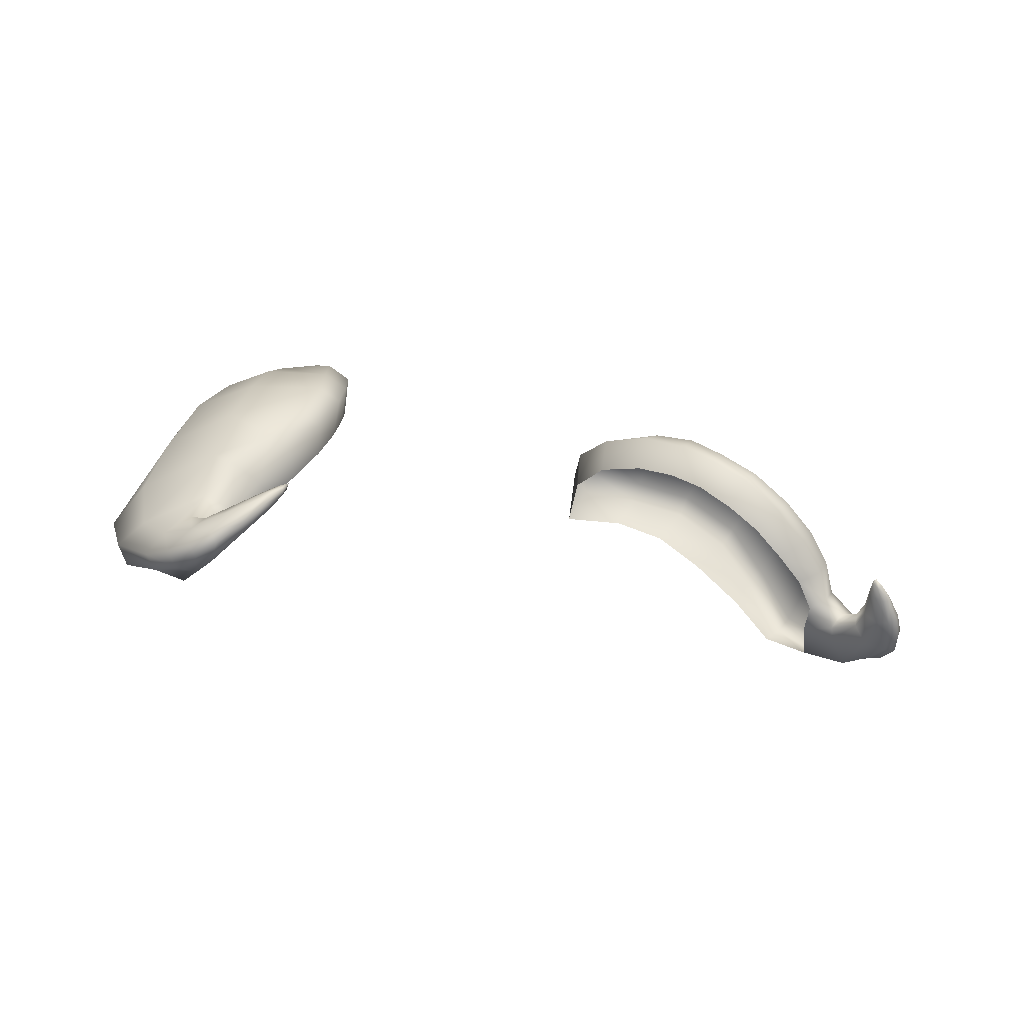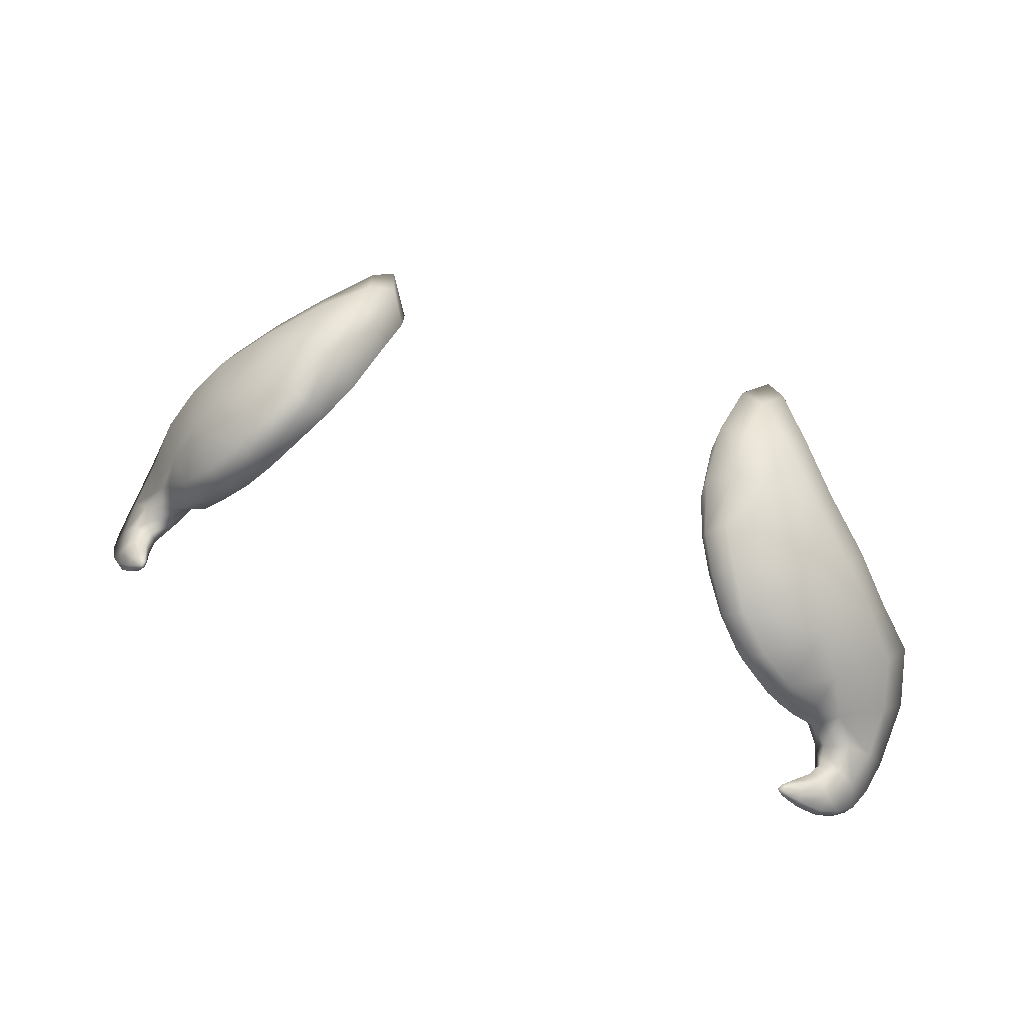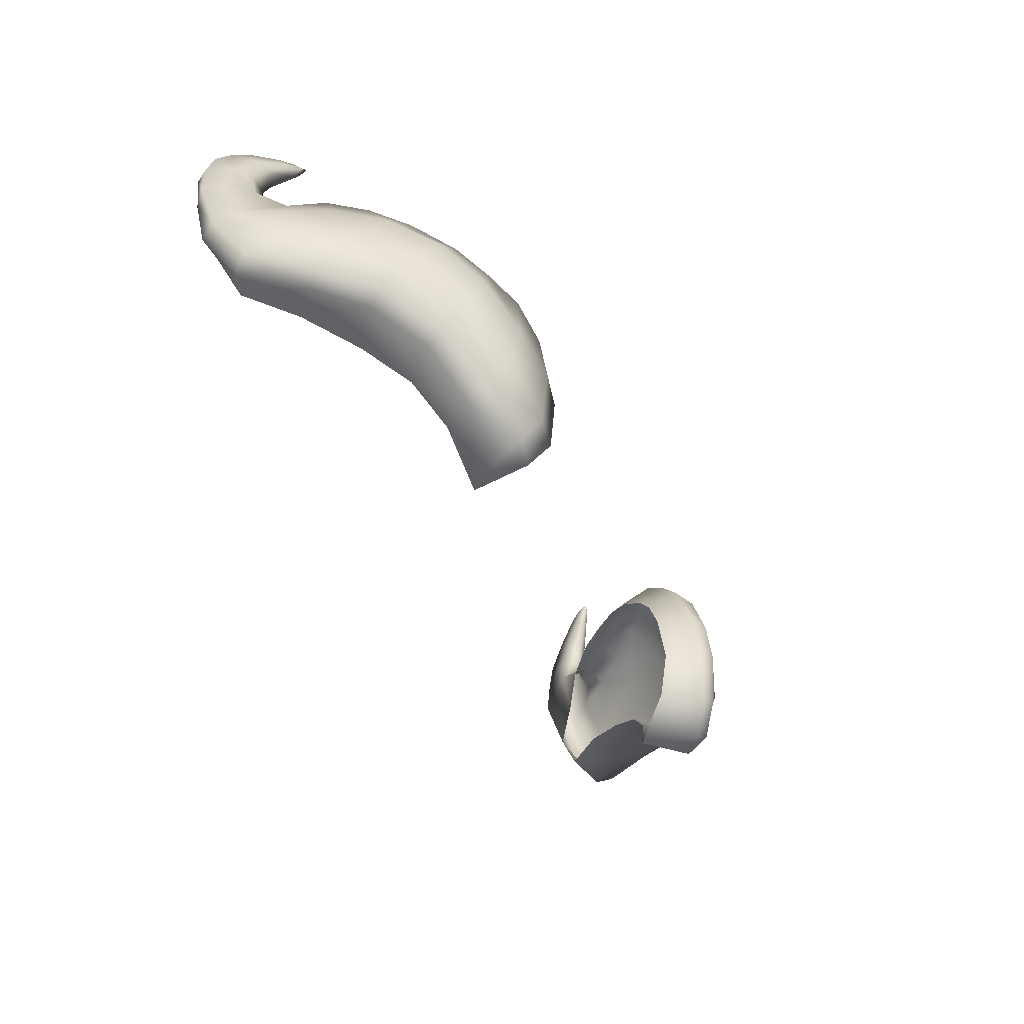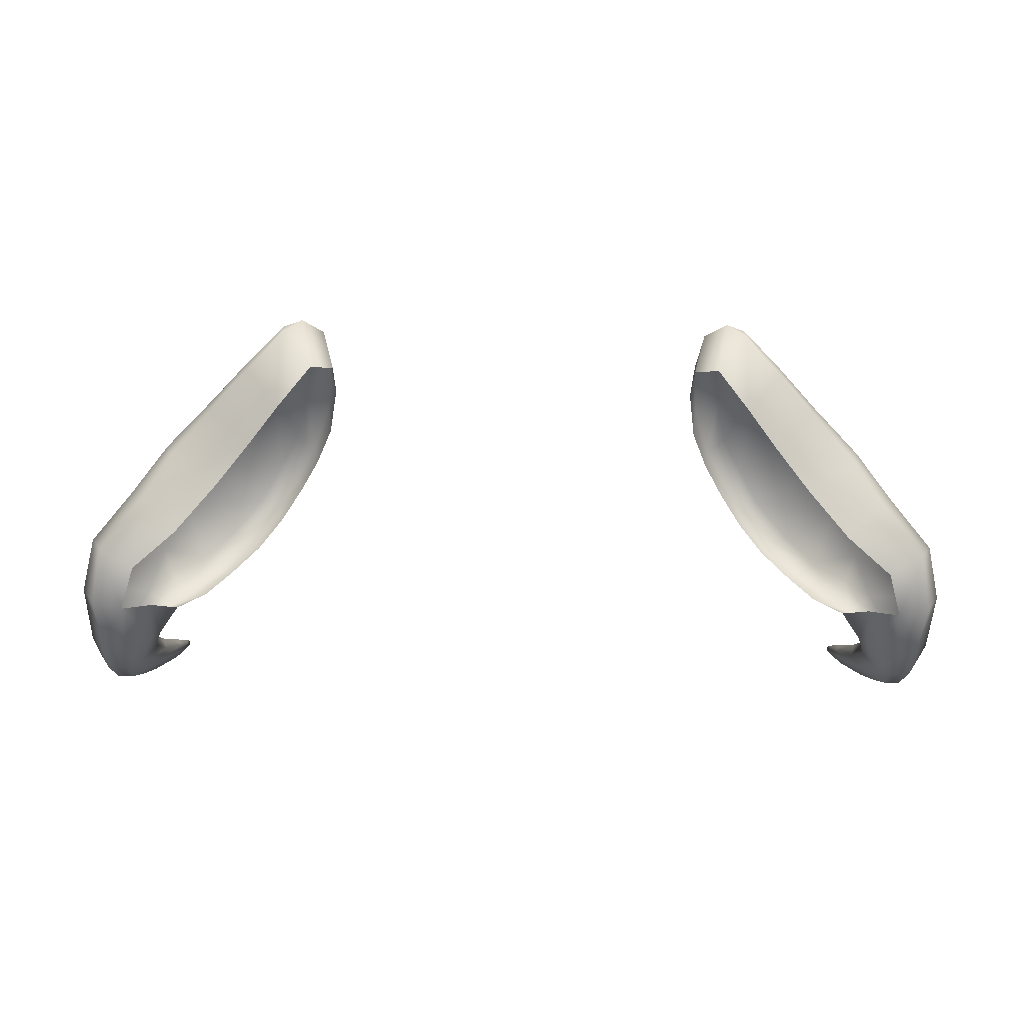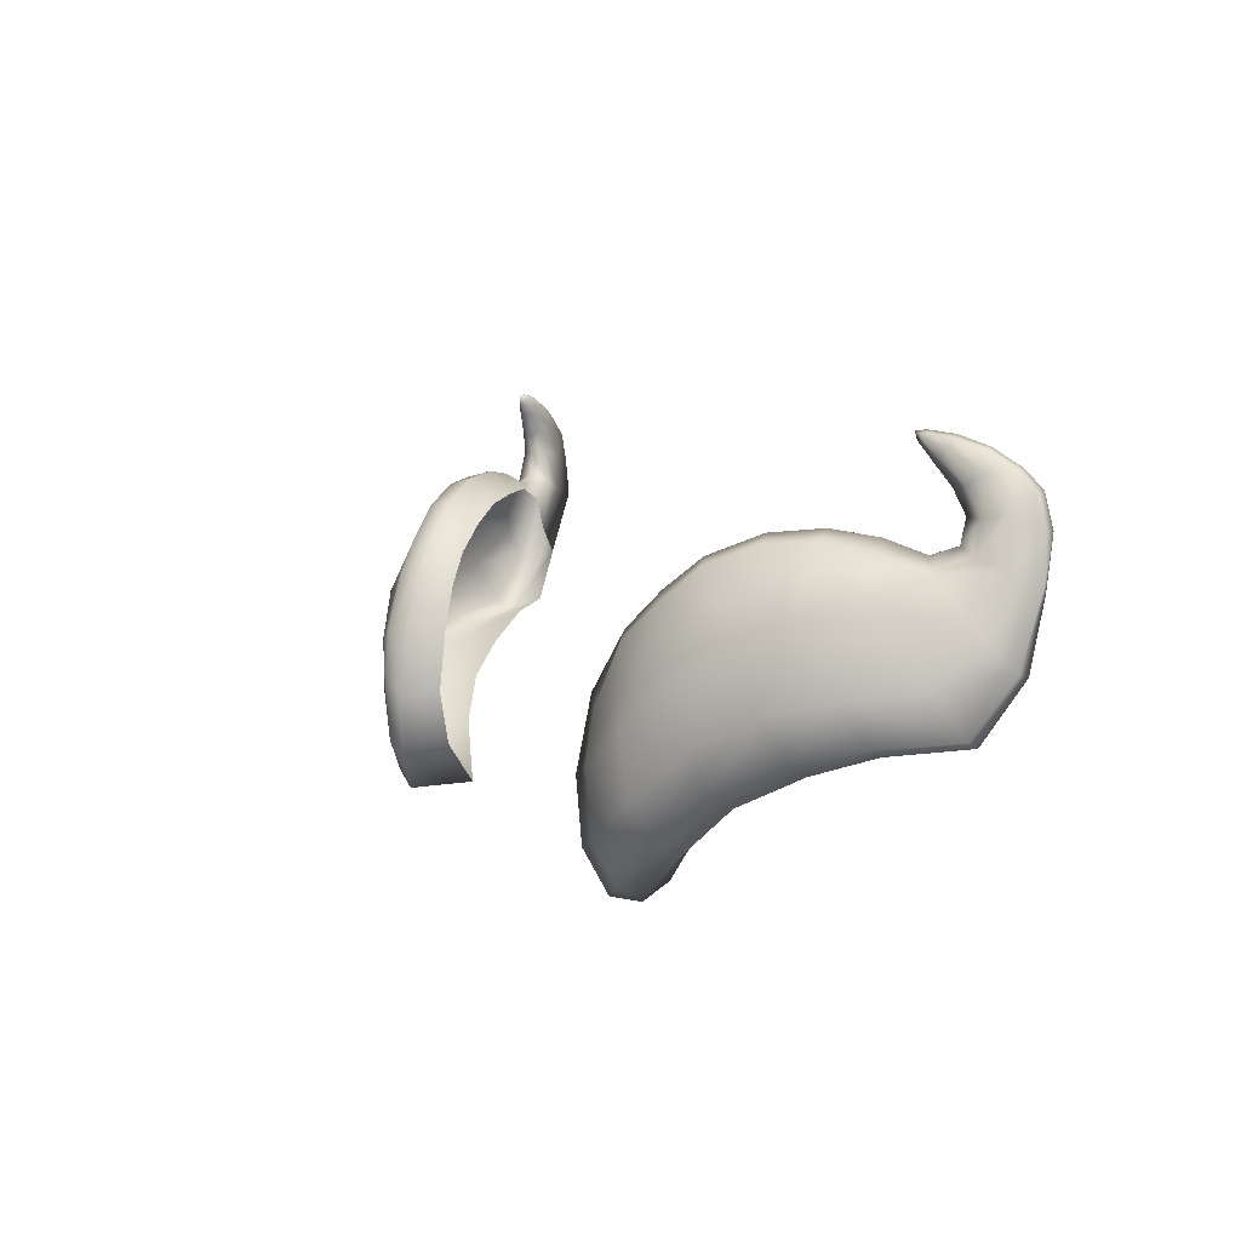
<metadata>
{"format":"obj","ext":"obj","renderer":"f3d","projection":"perspective","resolution":1024,"background":"white","views":[{"elev":-13.9,"azim":145.4,"up":"+Z"},{"elev":50.5,"azim":-157.2,"up":"+Z"},{"elev":-43.9,"azim":-65.7,"up":"+Y"},{"elev":-33.9,"azim":-1.0,"up":"+Z"},{"elev":7.9,"azim":64.4,"up":"+Y"}]}
</metadata>
<code>
g pm0899_00_EyebrowESkin_ty2
v -0.08312 1.264 0.5401
v -0.08654 1.259 0.5391
v -0.08379 1.264 0.5414
v -0.08191 1.267 0.543
v -0.08581 1.26 0.5364
v -0.08808 1.255 0.5374
v -0.08189 1.266 0.5419
v -0.08159 1.268 0.5421
v -0.0815 1.268 0.5433
v -0.08362 1.266 0.5391
v -0.08262 1.268 0.5409
v -0.08289 1.269 0.5418
v -0.08644 1.268 0.5384
v -0.0845 1.267 0.5382
v -0.08856 1.265 0.5336
v -0.09032 1.266 0.5343
v -0.09393 1.263 0.5305
v -0.08763 1.262 0.5339
v -0.09071 1.262 0.531
v -0.0928 1.259 0.528
v -0.0964 1.259 0.5282
v -0.0902 1.255 0.53
v -0.09307 1.253 0.5268
v -0.09767 1.253 0.5271
v -0.09775 1.243 0.5284
v -0.09228 1.245 0.5265
v -0.08732 1.255 0.5343
v -0.09162 1.231 0.531
v -0.09829 1.229 0.5317
v -0.09544 1.218 0.5392
v -0.0871 1.247 0.5318
v -0.08808 1.221 0.5358
v -0.08674 1.216 0.5519
v -0.07899 1.219 0.545
v -0.08055 1.213 0.5622
v -0.0699 1.214 0.5547
v -0.06199 1.208 0.5626
v -0.07121 1.206 0.5707
v -0.06216 1.197 0.5753
v -0.05473 1.2 0.5674
v -0.05371 1.187 0.5788
v -0.0465 1.188 0.5698
v -0.04912 1.188 0.5829
v -0.04242 1.198 0.5768
v -0.04499 1.196 0.5861
v -0.04244 1.209 0.5786
v -0.04403 1.208 0.5868
v -0.04549 1.223 0.5845
v -0.04449 1.222 0.5764
v -0.04817 1.231 0.5732
v -0.0494 1.234 0.5801
v -0.05232 1.237 0.5692
v -0.05391 1.241 0.5752
v -0.05733 1.242 0.5636
v -0.05878 1.247 0.5698
v -0.0629 1.246 0.5576
v -0.06575 1.251 0.5619
v -0.07275 1.252 0.5544
v -0.06929 1.247 0.5512
v -0.0792 1.251 0.5477
v -0.07516 1.248 0.5453
v -0.08411 1.248 0.5418
v -0.08132 1.245 0.5395
v -0.08541 1.248 0.5344
v -0.08747 1.25 0.5381
v -0.08606 1.237 0.5358
v -0.04499 1.196 0.5861
v -0.04912 1.188 0.5829
v -0.05355 1.191 0.5835
v -0.05371 1.187 0.5788
v -0.06216 1.197 0.5753
v -0.06258 1.199 0.5798
v -0.07121 1.206 0.5707
v -0.05063 1.198 0.5868
v -0.05015 1.211 0.5879
v -0.04403 1.208 0.5868
v -0.06028 1.207 0.5844
v -0.05108 1.221 0.5865
v -0.04549 1.223 0.5845
v -0.0494 1.234 0.5801
v -0.05838 1.218 0.5852
v -0.05362 1.233 0.5829
v -0.05391 1.241 0.5752
v -0.05804 1.239 0.5783
v -0.05878 1.247 0.5698
v -0.07066 1.216 0.5794
v -0.06311 1.246 0.5724
v -0.06575 1.251 0.5619
v -0.06632 1.228 0.5805
v -0.07363 1.235 0.5738
v -0.07175 1.208 0.5752
v -0.08088 1.223 0.5711
v -0.08867 1.226 0.5605
v -0.08235 1.215 0.5663
v -0.08055 1.213 0.5622
v -0.08964 1.218 0.5553
v -0.08674 1.216 0.5519
v -0.09544 1.218 0.5392
v -0.09779 1.22 0.5426
v -0.09829 1.229 0.5317
v -0.08044 1.239 0.565
v -0.1009 1.23 0.5355
v -0.09775 1.243 0.5284
v -0.09525 1.229 0.549
v -0.1007 1.245 0.5308
v -0.09767 1.253 0.5271
v -0.08566 1.242 0.5545
v -0.09763 1.236 0.5396
v -0.07012 1.25 0.565
v -0.07705 1.251 0.5581
v -0.07275 1.252 0.5544
v -0.0792 1.251 0.5477
v -0.08391 1.249 0.5512
v -0.08411 1.248 0.5418
v -0.08881 1.245 0.5447
v -0.08747 1.25 0.5381
v -0.09771 1.247 0.5354
v -0.09291 1.248 0.5389
v -0.09968 1.253 0.5303
v -0.0964 1.259 0.5282
v -0.0926 1.255 0.5375
v -0.08808 1.255 0.5374
v -0.08654 1.259 0.5391
v -0.09593 1.255 0.5348
v -0.09796 1.259 0.5309
v -0.09514 1.263 0.5329
v -0.09393 1.263 0.5305
v -0.09032 1.266 0.5343
v -0.09 1.26 0.539
v -0.08379 1.264 0.5414
v -0.09219 1.262 0.5369
v -0.09157 1.266 0.5356
v -0.08703 1.267 0.5396
v -0.08644 1.268 0.5384
v -0.08289 1.269 0.5418
v -0.08643 1.266 0.5408
v -0.08544 1.264 0.5416
v -0.08395 1.268 0.5418
v -0.08267 1.268 0.5429
v -0.0815 1.268 0.5433
v -0.08307 1.267 0.5429
v -0.08191 1.267 0.543
v 0.08312 1.264 0.5401
v 0.08379 1.264 0.5414
v 0.08654 1.259 0.5391
v 0.08191 1.267 0.543
v 0.08581 1.26 0.5364
v 0.08808 1.255 0.5374
v 0.08189 1.266 0.5419
v 0.08159 1.268 0.5421
v 0.0815 1.268 0.5433
v 0.08362 1.266 0.5391
v 0.08262 1.268 0.5409
v 0.08289 1.269 0.5418
v 0.08644 1.268 0.5384
v 0.0845 1.267 0.5382
v 0.08856 1.265 0.5336
v 0.09032 1.266 0.5343
v 0.09393 1.263 0.5305
v 0.08763 1.262 0.5339
v 0.09071 1.262 0.531
v 0.0928 1.259 0.528
v 0.0964 1.259 0.5282
v 0.0902 1.255 0.53
v 0.09307 1.253 0.5268
v 0.09767 1.253 0.5271
v 0.09775 1.243 0.5284
v 0.09228 1.245 0.5265
v 0.08732 1.255 0.5343
v 0.09162 1.231 0.531
v 0.09829 1.229 0.5317
v 0.09544 1.218 0.5392
v 0.0871 1.247 0.5318
v 0.08808 1.221 0.5358
v 0.08674 1.216 0.5519
v 0.07899 1.219 0.545
v 0.08055 1.213 0.5622
v 0.0699 1.214 0.5547
v 0.06199 1.208 0.5626
v 0.07121 1.206 0.5707
v 0.06216 1.197 0.5753
v 0.05473 1.2 0.5674
v 0.05371 1.187 0.5788
v 0.0465 1.188 0.5698
v 0.04912 1.188 0.5829
v 0.04242 1.198 0.5768
v 0.04499 1.196 0.5861
v 0.04244 1.209 0.5786
v 0.04403 1.208 0.5868
v 0.04549 1.223 0.5845
v 0.04449 1.222 0.5764
v 0.04817 1.231 0.5732
v 0.0494 1.234 0.5801
v 0.05232 1.237 0.5692
v 0.05391 1.241 0.5752
v 0.05733 1.242 0.5636
v 0.05878 1.247 0.5698
v 0.0629 1.246 0.5576
v 0.06575 1.251 0.5619
v 0.07275 1.252 0.5544
v 0.06929 1.247 0.5512
v 0.0792 1.251 0.5477
v 0.07516 1.248 0.5453
v 0.08411 1.248 0.5418
v 0.08132 1.245 0.5395
v 0.08541 1.248 0.5344
v 0.08747 1.25 0.5381
v 0.08606 1.237 0.5358
v 0.04499 1.196 0.5861
v 0.05355 1.191 0.5835
v 0.04912 1.188 0.5829
v 0.05371 1.187 0.5788
v 0.06216 1.197 0.5753
v 0.06258 1.199 0.5798
v 0.07121 1.206 0.5707
v 0.05063 1.198 0.5868
v 0.05015 1.211 0.5879
v 0.04403 1.208 0.5868
v 0.06028 1.207 0.5844
v 0.05108 1.221 0.5865
v 0.04549 1.223 0.5845
v 0.0494 1.234 0.5801
v 0.05838 1.218 0.5852
v 0.05362 1.233 0.5829
v 0.05391 1.241 0.5752
v 0.05804 1.239 0.5783
v 0.05878 1.247 0.5698
v 0.07066 1.216 0.5794
v 0.06311 1.246 0.5724
v 0.06575 1.251 0.5619
v 0.06632 1.228 0.5805
v 0.07363 1.235 0.5738
v 0.07175 1.208 0.5752
v 0.08088 1.223 0.5711
v 0.08867 1.226 0.5605
v 0.08235 1.215 0.5663
v 0.08055 1.213 0.5622
v 0.08964 1.218 0.5553
v 0.08674 1.216 0.5519
v 0.09544 1.218 0.5392
v 0.09779 1.22 0.5426
v 0.09829 1.229 0.5317
v 0.08044 1.239 0.565
v 0.1009 1.23 0.5355
v 0.09775 1.243 0.5284
v 0.09525 1.229 0.549
v 0.1007 1.245 0.5308
v 0.09767 1.253 0.5271
v 0.08566 1.242 0.5545
v 0.09763 1.236 0.5396
v 0.07012 1.25 0.565
v 0.07705 1.251 0.5581
v 0.07275 1.252 0.5544
v 0.0792 1.251 0.5477
v 0.08391 1.249 0.5512
v 0.08411 1.248 0.5418
v 0.08881 1.245 0.5447
v 0.08747 1.25 0.5381
v 0.09771 1.247 0.5354
v 0.09291 1.248 0.5389
v 0.09968 1.253 0.5303
v 0.0964 1.259 0.5282
v 0.0926 1.255 0.5375
v 0.08808 1.255 0.5374
v 0.08654 1.259 0.5391
v 0.09593 1.255 0.5348
v 0.09796 1.259 0.5309
v 0.09514 1.263 0.5329
v 0.09393 1.263 0.5305
v 0.09032 1.266 0.5343
v 0.09 1.26 0.539
v 0.08379 1.264 0.5414
v 0.09219 1.262 0.5369
v 0.09157 1.266 0.5356
v 0.08703 1.267 0.5396
v 0.08644 1.268 0.5384
v 0.08289 1.269 0.5418
v 0.08643 1.266 0.5408
v 0.08544 1.264 0.5416
v 0.08395 1.268 0.5418
v 0.08267 1.268 0.5429
v 0.0815 1.268 0.5433
v 0.08307 1.267 0.5429
v 0.08191 1.267 0.543
g pm0899_00_EyebrowESkin_ty2_0
f 3 2 1
f 4 3 1
f 2 5 1
f 2 6 5
f 7 4 1
f 7 8 4
f 8 9 4
f 7 1 10
f 8 7 10
f 8 11 9
f 11 12 9
f 12 11 13
f 11 8 14
f 11 14 13
f 8 10 14
f 14 15 13
f 14 10 15
f 15 16 13
f 16 15 17
f 10 1 18
f 10 18 15
f 1 5 18
f 15 19 17
f 15 18 19
f 19 20 17
f 19 18 20
f 20 21 17
f 18 5 22
f 18 22 20
f 21 20 23
f 20 22 23
f 24 21 23
f 24 23 25
f 23 26 25
f 23 22 26
f 5 27 22
f 6 27 5
f 25 26 28
f 29 25 28
f 29 28 30
f 22 31 26
f 22 27 31
f 26 31 28
f 28 32 30
f 30 32 33
f 32 34 33
f 33 34 35
f 34 36 35
f 36 37 35
f 37 38 35
f 39 38 37
f 40 39 37
f 39 40 41
f 40 42 41
f 41 42 43
f 42 44 43
f 44 45 43
f 45 44 46
f 47 45 46
f 47 46 48
f 46 49 48
f 49 50 48
f 50 51 48
f 51 50 52
f 53 51 52
f 53 52 54
f 55 53 54
f 55 54 56
f 57 55 56
f 58 57 56
f 59 58 56
f 58 59 60
f 59 61 60
f 60 61 62
f 61 63 62
f 63 64 62
f 64 65 62
f 6 65 64
f 27 6 64
f 64 63 66
f 27 64 31
f 31 64 66
f 31 66 28
f 69 68 67
f 69 70 68
f 71 70 69
f 72 71 69
f 71 72 73
f 74 69 67
f 72 69 74
f 74 67 75
f 67 76 75
f 77 72 74
f 77 74 75
f 75 76 78
f 76 79 78
f 79 80 78
f 81 77 75
f 75 78 81
f 80 82 78
f 78 82 81
f 82 80 83
f 84 82 83
f 82 84 81
f 84 83 85
f 72 77 86
f 86 77 81
f 87 84 85
f 87 85 88
f 84 89 81
f 89 86 81
f 90 89 84
f 87 90 84
f 86 89 90
f 91 72 86
f 72 91 73
f 91 86 92
f 92 86 90
f 92 90 93
f 73 91 94
f 94 91 92
f 94 92 93
f 95 73 94
f 94 96 95
f 96 94 93
f 96 97 95
f 98 97 96
f 99 98 96
f 99 96 93
f 100 98 99
f 101 90 87
f 90 101 93
f 102 100 99
f 103 100 102
f 104 99 93
f 102 99 104
f 105 103 102
f 106 103 105
f 107 104 93
f 101 107 93
f 108 102 104
f 105 102 108
f 108 104 107
f 109 101 87
f 109 87 88
f 101 109 110
f 109 88 110
f 107 101 110
f 88 111 110
f 110 111 112
f 113 110 112
f 110 113 107
f 112 114 113
f 113 115 107
f 114 115 113
f 115 108 107
f 114 116 115
f 117 105 108
f 117 108 115
f 116 118 115
f 118 117 115
f 119 105 117
f 119 106 105
f 120 106 119
f 121 118 116
f 122 121 116
f 121 122 123
f 124 117 118
f 124 119 117
f 121 124 118
f 125 120 119
f 125 119 124
f 120 125 126
f 126 125 124
f 127 120 126
f 128 127 126
f 129 121 123
f 129 123 130
f 131 124 121
f 131 126 124
f 129 131 121
f 132 128 126
f 132 126 131
f 128 132 133
f 133 132 131
f 134 128 133
f 135 134 133
f 136 131 129
f 136 133 131
f 137 129 130
f 137 136 129
f 138 135 133
f 138 133 136
f 135 138 139
f 139 138 136
f 139 136 137
f 140 135 139
f 141 137 130
f 141 139 137
f 140 139 141
f 142 141 130
f 142 140 141
f 145 144 143
f 144 146 143
f 147 145 143
f 148 145 147
f 146 149 143
f 150 149 146
f 151 150 146
f 143 149 152
f 149 150 152
f 153 150 151
f 154 153 151
f 153 154 155
f 150 153 156
f 156 153 155
f 152 150 156
f 157 156 155
f 152 156 157
f 158 157 155
f 157 158 159
f 143 152 160
f 160 152 157
f 147 143 160
f 161 157 159
f 160 157 161
f 162 161 159
f 160 161 162
f 163 162 159
f 147 160 164
f 164 160 162
f 162 163 165
f 164 162 165
f 163 166 165
f 165 166 167
f 168 165 167
f 164 165 168
f 169 147 164
f 169 148 147
f 168 167 170
f 167 171 170
f 170 171 172
f 173 164 168
f 169 164 173
f 173 168 170
f 174 170 172
f 174 172 175
f 176 174 175
f 176 175 177
f 178 176 177
f 179 178 177
f 180 179 177
f 180 181 179
f 181 182 179
f 182 181 183
f 184 182 183
f 184 183 185
f 186 184 185
f 187 186 185
f 186 187 188
f 187 189 188
f 188 189 190
f 191 188 190
f 192 191 190
f 193 192 190
f 192 193 194
f 193 195 194
f 194 195 196
f 195 197 196
f 196 197 198
f 197 199 198
f 199 200 198
f 200 201 198
f 201 200 202
f 203 201 202
f 203 202 204
f 205 203 204
f 206 205 204
f 207 206 204
f 207 148 206
f 148 169 206
f 205 206 208
f 206 169 173
f 206 173 208
f 208 173 170
f 211 210 209
f 212 210 211
f 212 213 210
f 213 214 210
f 214 213 215
f 210 216 209
f 210 214 216
f 209 216 217
f 218 209 217
f 214 219 216
f 216 219 217
f 218 217 220
f 221 218 220
f 222 221 220
f 219 223 217
f 220 217 223
f 224 222 220
f 224 220 223
f 222 224 225
f 224 226 225
f 226 224 223
f 225 226 227
f 219 214 228
f 219 228 223
f 226 229 227
f 227 229 230
f 231 226 223
f 228 231 223
f 231 232 226
f 232 229 226
f 231 228 232
f 214 233 228
f 233 214 215
f 228 233 234
f 228 234 232
f 232 234 235
f 233 215 236
f 233 236 234
f 234 236 235
f 215 237 236
f 238 236 237
f 236 238 235
f 239 238 237
f 239 240 238
f 240 241 238
f 238 241 235
f 240 242 241
f 232 243 229
f 243 232 235
f 242 244 241
f 242 245 244
f 241 246 235
f 241 244 246
f 245 247 244
f 245 248 247
f 246 249 235
f 249 243 235
f 244 250 246
f 244 247 250
f 246 250 249
f 243 251 229
f 229 251 230
f 251 243 252
f 230 251 252
f 243 249 252
f 253 230 252
f 253 252 254
f 252 255 254
f 255 252 249
f 256 254 255
f 257 255 249
f 257 256 255
f 250 257 249
f 258 256 257
f 247 259 250
f 250 259 257
f 260 258 257
f 259 260 257
f 247 261 259
f 248 261 247
f 248 262 261
f 260 263 258
f 263 264 258
f 264 263 265
f 259 266 260
f 261 266 259
f 266 263 260
f 262 267 261
f 261 267 266
f 267 262 268
f 267 268 266
f 262 269 268
f 269 270 268
f 263 271 265
f 265 271 272
f 266 273 263
f 268 273 266
f 273 271 263
f 270 274 268
f 268 274 273
f 274 270 275
f 274 275 273
f 270 276 275
f 276 277 275
f 273 278 271
f 275 278 273
f 271 279 272
f 278 279 271
f 277 280 275
f 275 280 278
f 280 277 281
f 280 281 278
f 278 281 279
f 277 282 281
f 279 283 272
f 281 283 279
f 281 282 283
f 283 284 272
f 282 284 283

</code>
